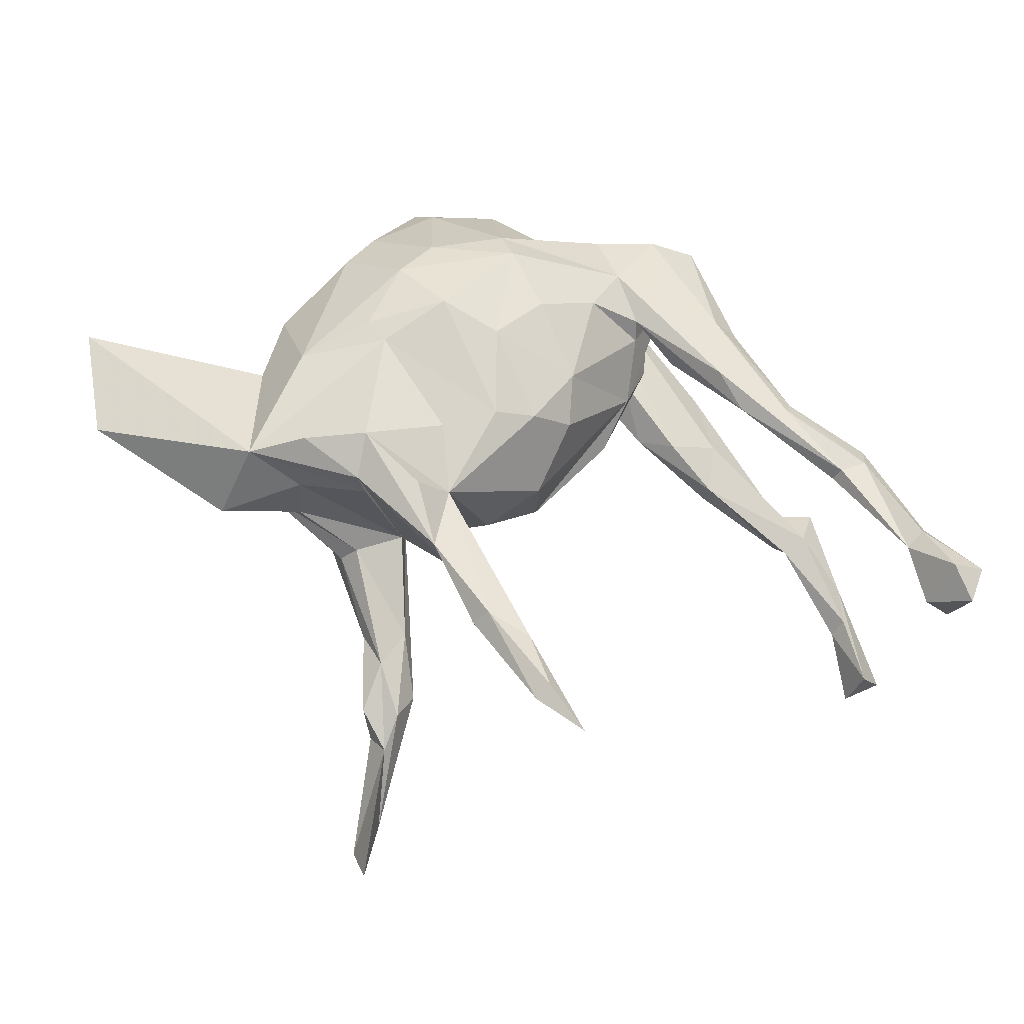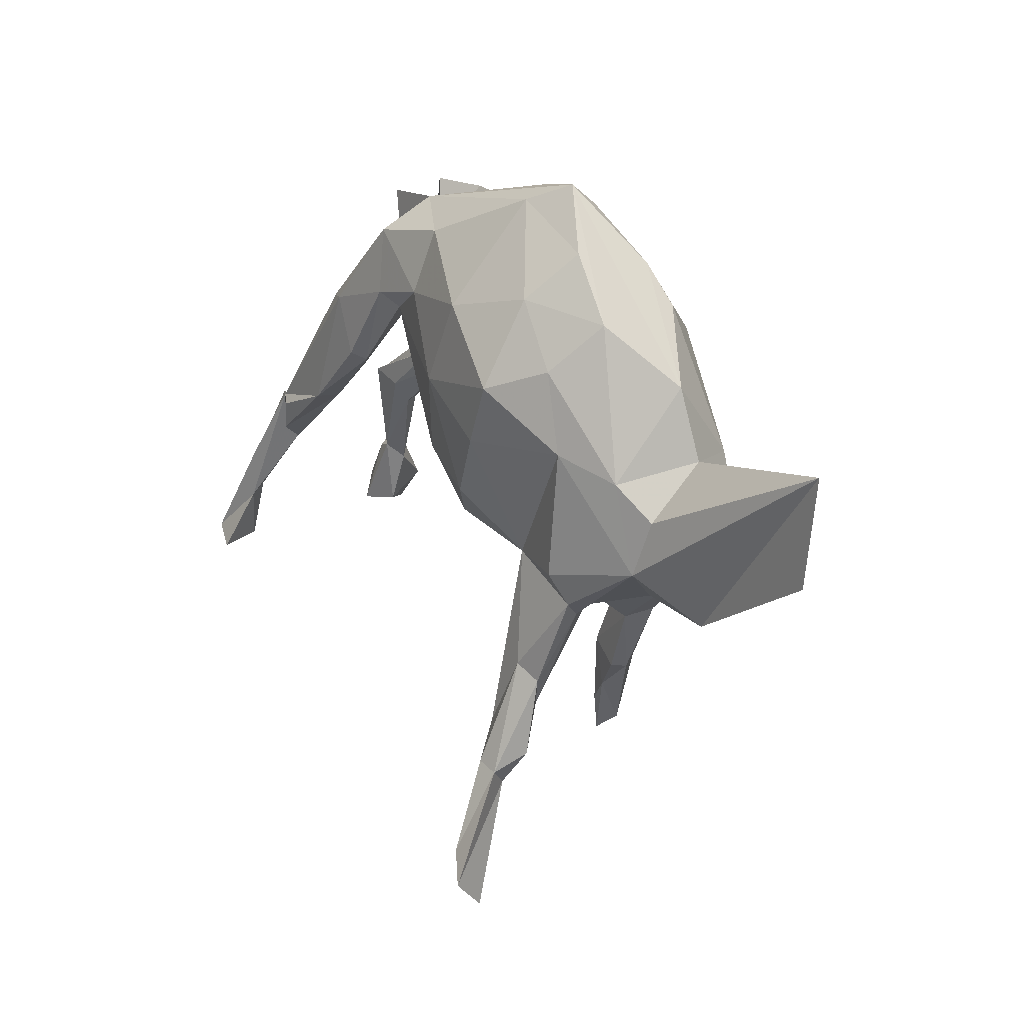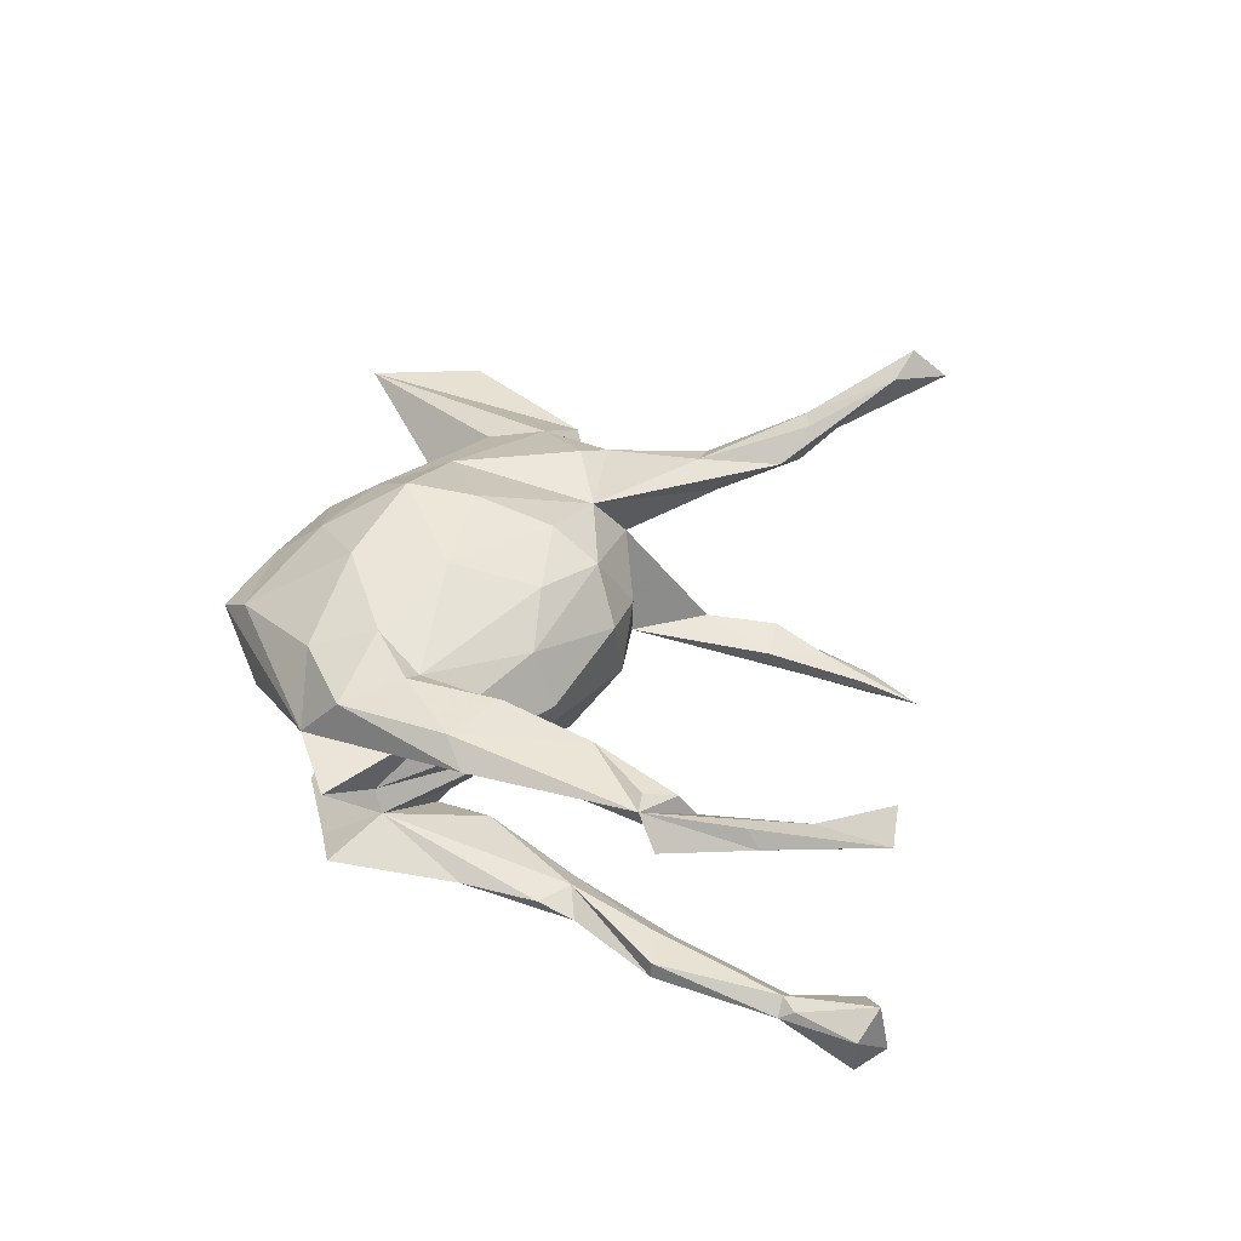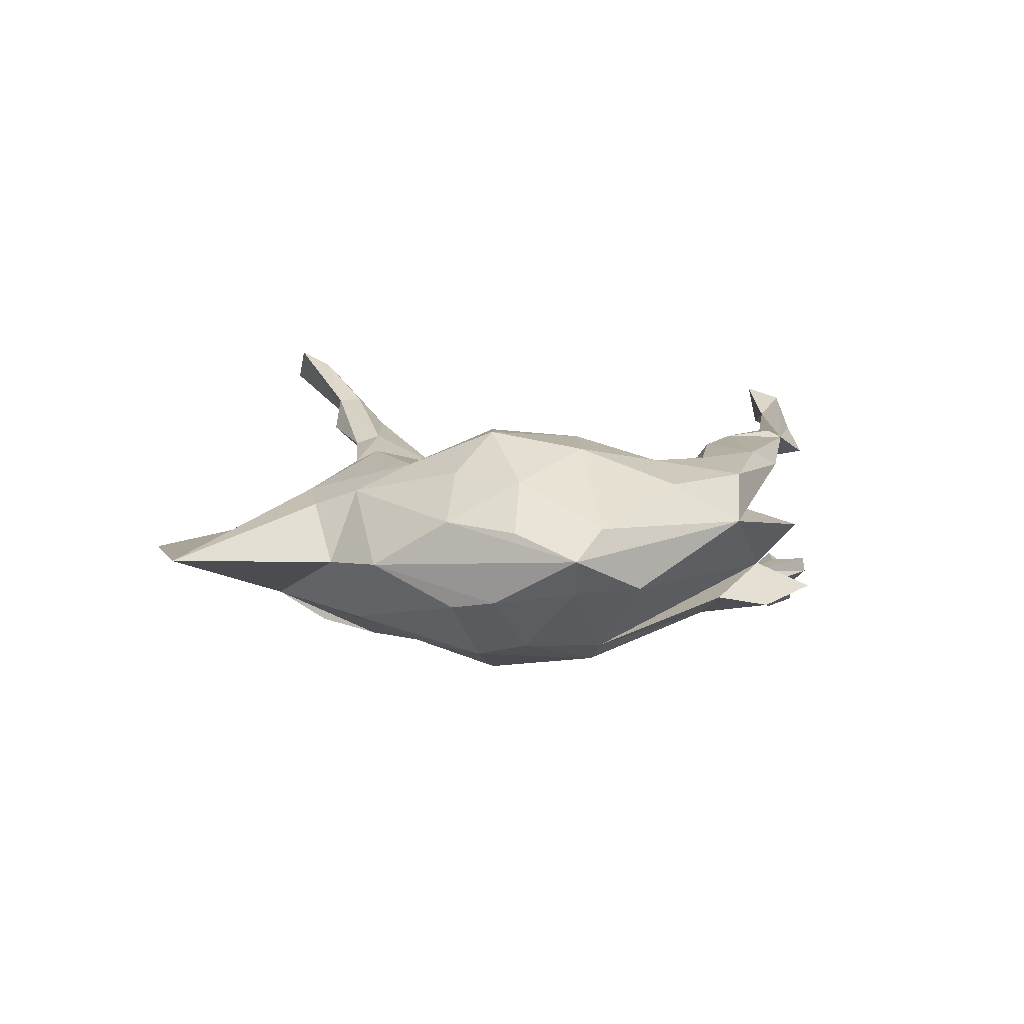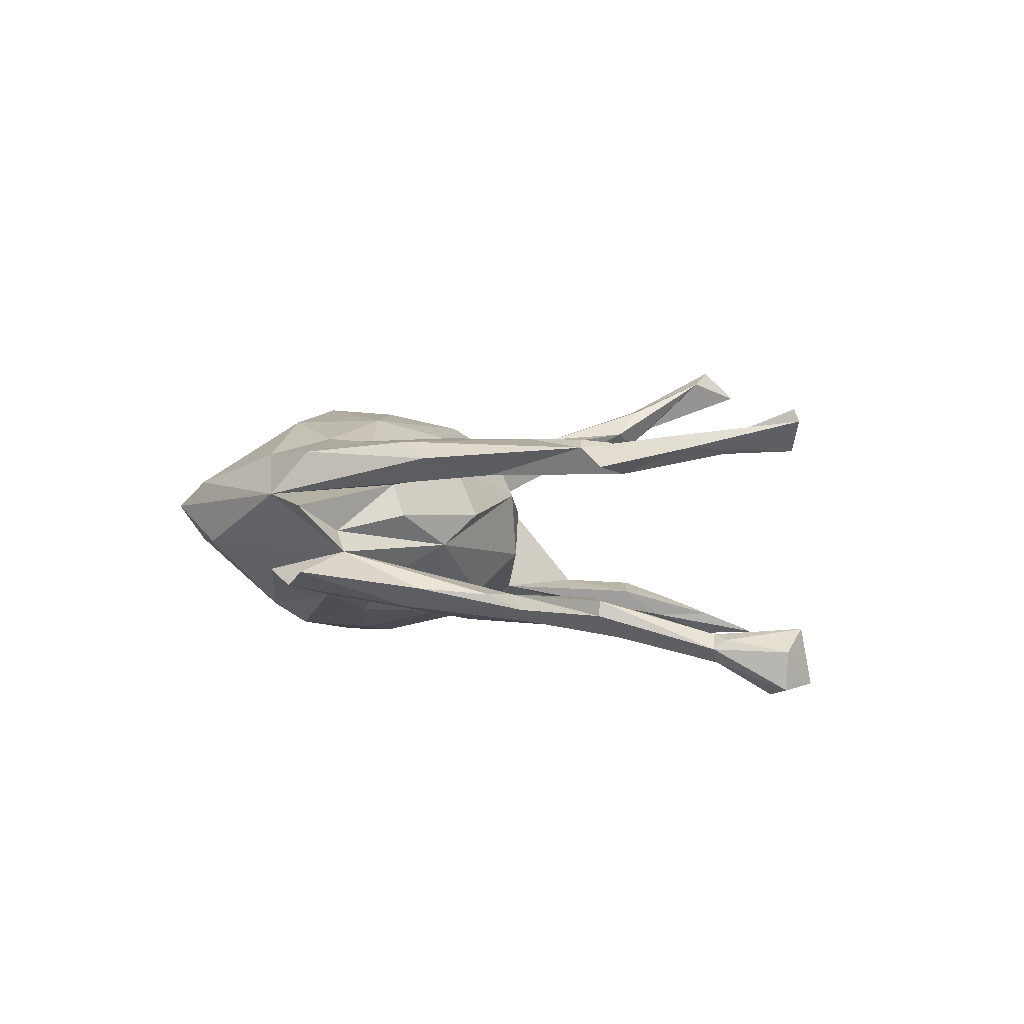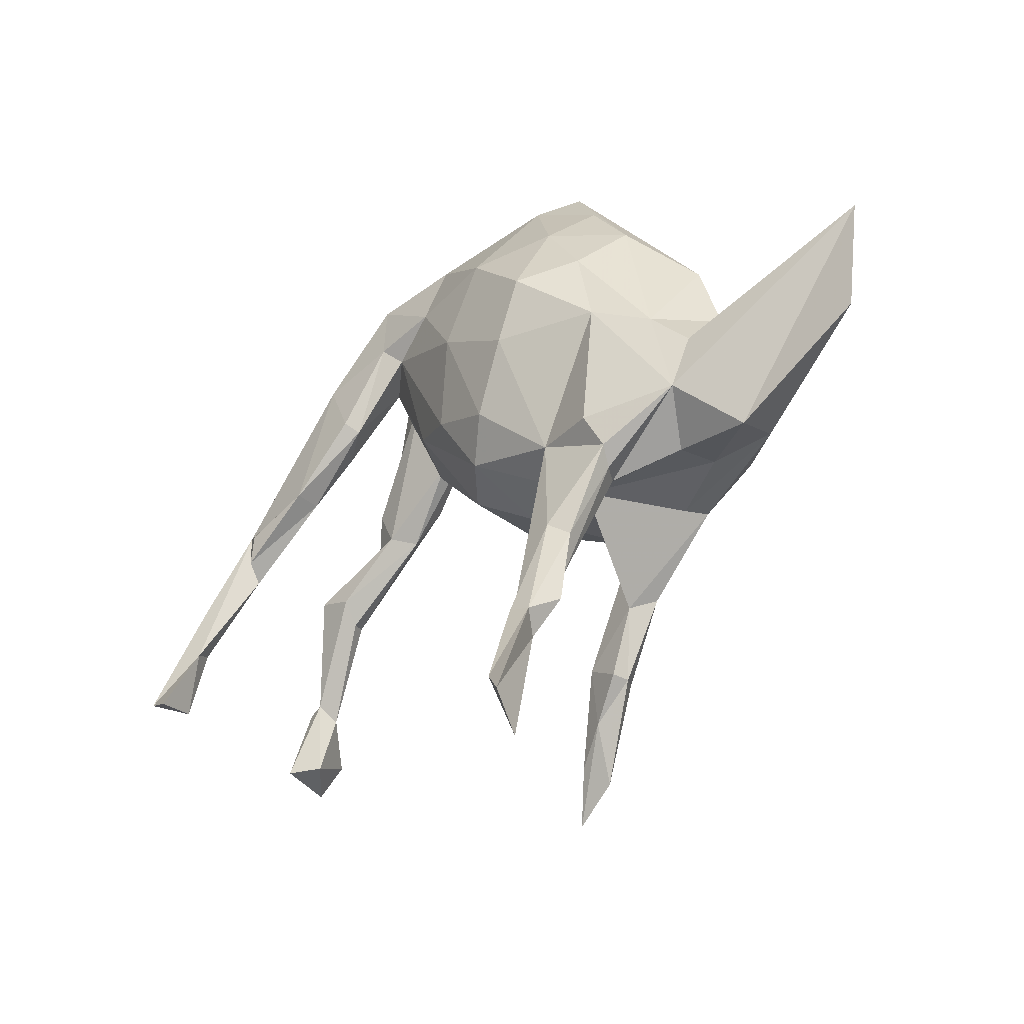
<metadata>
{"format":"obj","ext":"obj","renderer":"f3d","projection":"perspective","resolution":1024,"background":"white","views":[{"elev":-27.1,"azim":167.2,"up":"+Y"},{"elev":18.9,"azim":53.1,"up":"+Y"},{"elev":41.4,"azim":-104.6,"up":"+Z"},{"elev":8.9,"azim":153.8,"up":"+Z"},{"elev":2.4,"azim":-114.0,"up":"+Z"},{"elev":-33.9,"azim":41.8,"up":"+Y"}]}
</metadata>
<code>
v 0.1118 -0.6046 0.2544
v 0.1377 -0.6984 0.2272
v 0.148 -0.6458 0.2771
v -0.7417 -0.3073 0.1786
v -0.6896 -0.3303 0.1981
v 0.1593 -0.4469 0.1493
v 0.1199 -0.5051 0.1677
v 0.1028 -0.4668 0.1989
v 0.1383 -0.4753 0.1976
v 0.07291 0.05711 0.193
v 0.07645 -0.4156 0.1559
v 0.1182 0.1509 0.2007
v 0.00714 -0.04391 0.1664
v 0.1054 -0.4562 0.1365
v 0.1653 -0.3254 0.1327
v -0.6438 -0.1457 0.1568
v 0.1036 -0.1289 0.1165
v 0.007379 0.2549 0.178
v 0.132 -0.3022 0.1467
v -0.6569 -0.2305 0.1566
v 0.2035 -0.1338 0.1417
v -0.7003 -0.3197 0.1324
v -0.6668 -0.1534 0.1377
v -0.5418 -0.03269 0.1502
v 0.2238 -0.1818 0.1195
v -0.05296 0.1261 0.1818
v -0.4324 0.006251 0.1506
v -0.553 -0.0791 0.1454
v 0.1382 -0.3766 0.1154
v 0.1995 0.1847 0.1421
v -0.3227 0.1065 0.1516
v 0.2263 0.06285 0.1432
v -0.3636 0.1926 0.1465
v -0.6681 -0.2165 0.1282
v -0.5634 -0.1028 0.1141
v 0.3101 0.02981 0.1
v 0.2123 -0.2062 0.0939
v -0.04242 -0.09892 0.1221
v -0.5624 -0.02199 0.1379
v -0.09872 -0.000774 0.1449
v 0.3371 -0.1075 0.08758
v 0.1012 -0.3258 0.1075
v -0.1155 0.3431 0.1235
v -0.6126 -0.03078 0.1084
v -0.2162 0.2014 0.1248
v 0.3627 -0.02143 0.0738
v -0.1368 0.2441 0.15
v -0.2406 0.2247 0.1461
v 0.1926 -0.205 0.06046
v -0.4147 0.1843 0.1206
v -0.2513 0.3233 0.1299
v -0.3112 0.09374 0.129
v -0.4303 0.002962 0.1099
v -0.5934 -0.07959 0.0969
v -0.3622 0.07346 0.09594
v 0.1323 0.2814 0.135
v 0.6233 -0.05892 0.01656
v 0.1221 -0.1848 0.0385
v 0.6517 0.1149 0.02257
v -0.219 0.3746 0.06066
v -0.1044 -0.1084 0.04742
v -0.435 0.07778 0.09321
v 0.05491 0.4131 0.0733
v 0.2478 0.2551 0.07518
v -0.27 0.1806 0.07509
v 0.1737 0.3486 0.06545
v 0.2933 -0.1692 0.01462
v -0.1834 0.03154 0.09991
v 0.4167 -0.1802 0.019
v 0.1135 0.4394 0.03012
v -0.3158 0.2832 -0.03079
v -0.216 0.00934 0.01906
v 0.3365 0.1678 -0.000184
v 0.3894 -0.128 -0.09182
v -0.01471 -0.1603 0.01236
v -0.3349 0.3658 0.046
v -0.2921 0.1706 0.02482
v 0.3679 0.05952 -0.01097
v 0.244 0.266 -0.06033
v -0.2458 0.07961 -0.02845
v -0.2984 0.2882 0.002125
v 0.3035 -0.1591 -0.05771
v 0.1987 0.3247 -0.04691
v 0.2067 -0.1845 -0.1062
v -0.01181 0.4158 -0.02624
v -0.08415 -0.1247 -0.05884
v -0.3092 0.1286 -0.08289
v -0.4527 0.04501 -0.09789
v -0.02144 -0.3789 -0.1384
v 0.09413 0.4015 -0.02812
v -0.4231 0.1963 -0.08524
v -0.1203 -0.03331 -0.1219
v 0.3159 0.04529 -0.1088
v -0.1893 0.3656 -0.06428
v 0.03178 -0.4084 -0.1274
v 0.07772 -0.183 -0.1292
v -0.2814 0.3658 -0.08517
v -0.3599 0.3706 -0.05831
v -0.2444 0.1929 -0.1009
v -0.5634 -0.04264 -0.09691
v -0.1189 0.04066 -0.1526
v 0.04202 -0.4126 -0.1517
v 0.07346 -0.3053 -0.1213
v -0.4756 0.09838 -0.09431
v 0.1686 0.202 -0.1558
v -0.6214 -0.02621 -0.09728
v -0.624 -0.02319 -0.1206
v -0.25 0.1729 -0.07336
v 0.2245 -0.1806 -0.1418
v -0.1127 -0.598 -0.2153
v -0.4145 0.0309 -0.1245
v -0.03957 -0.4422 -0.1839
v -0.02439 -0.468 -0.1542
v 0.0124 -0.05239 -0.1718
v 0.1043 -0.2889 -0.1551
v 0.3105 -0.1234 -0.1463
v -0.737 -0.3161 -0.1417
v 0.2197 -0.1201 -0.1786
v -0.5014 0.05262 -0.1184
v -0.2121 0.275 -0.1076
v -0.05264 -0.04745 -0.1621
v -0.07774 -0.5184 -0.181
v -0.3789 0.1994 -0.1176
v -0.003742 0.3005 -0.1389
v -0.3731 0.0872 -0.1425
v -0.4869 0.0307 -0.1392
v 0.0246 -0.4049 -0.1806
v -0.04315 -0.5494 -0.2036
v -0.5651 -0.08044 -0.125
v 0.09322 -0.07568 -0.1502
v -0.5728 -0.07586 -0.1479
v 0.1144 0.2665 -0.1351
v -0.6111 -0.06277 -0.156
v -0.7042 -0.2049 -0.1573
v -0.06024 -0.5313 -0.2201
v -0.6765 -0.1967 -0.151
v 0.1343 -0.1927 -0.1713
v -0.1591 0.1936 -0.1402
v 0.192 0.0621 -0.1613
v -0.697 -0.1841 -0.1717
v -0.7645 -0.2754 -0.1739
v -0.01436 0.2502 -0.1718
v 0.01665 0.08119 -0.1953
v 0.2178 0.09581 -0.1528
v -0.6896 -0.3115 -0.1711
v -0.6629 -0.2225 -0.1802
v -0.06091 0.1535 -0.1799
v -0.7622 -0.2749 -0.2323
v 0.1037 0.1242 -0.1997
v -0.6843 -0.1978 -0.1942
v -0.7428 -0.3302 -0.2264
v -0.7105 -0.2773 -0.2447
f 134 117 136
f 145 136 117
f 140 134 136
f 141 117 134
f 129 136 146
f 145 146 136
f 131 129 146
f 100 136 129
f 122 89 112
f 96 112 89
f 110 122 112
f 113 89 122
f 133 140 107
f 106 107 140
f 119 133 107
f 150 140 133
f 127 112 96
f 88 119 107
f 126 133 119
f 123 126 119
f 131 133 126
f 137 118 115
f 109 115 118
f 96 137 115
f 96 118 137
f 120 99 125
f 111 125 99
f 123 120 125
f 140 141 134
f 151 117 141
f 148 141 140
f 150 148 140
f 151 141 148
f 152 148 150
f 151 145 117
f 152 146 145
f 152 150 146
f 133 146 150
f 151 152 145
f 128 110 135
f 112 135 110
f 127 128 135
f 131 146 133
f 102 128 127
f 112 127 135
f 111 129 131
f 115 127 96
f 125 131 126
f 131 125 111
f 123 125 126
f 143 114 121
f 96 121 114
f 101 143 121
f 149 114 143
f 96 130 118
f 139 118 130
f 103 96 89
f 88 100 111
f 129 111 100
f 87 88 111
f 106 100 88
f 115 103 102
f 95 102 103
f 127 115 102
f 109 103 115
f 113 102 95
f 89 95 103
f 113 95 89
f 106 88 107
f 104 119 88
f 136 100 106
f 128 102 113
f 136 106 140
f 110 128 113
f 110 113 122
f 77 72 68
f 61 68 72
f 65 77 68
f 80 72 77
f 81 80 77
f 58 75 96
f 86 96 75
f 38 75 58
f 61 72 80
f 86 61 80
f 61 86 75
f 121 96 86
f 92 86 80
f 58 67 49
f 41 49 67
f 42 58 49
f 82 67 58
f 45 65 68
f 81 77 65
f 38 61 75
f 20 22 34
f 23 34 22
f 120 94 124
f 71 124 94
f 142 120 124
f 92 101 121
f 147 143 101
f 139 130 114
f 96 114 130
f 149 139 114
f 144 139 149
f 74 118 139
f 147 101 138
f 108 138 101
f 142 147 138
f 142 143 147
f 142 149 143
f 93 74 139
f 116 118 74
f 138 120 142
f 132 142 124
f 99 120 138
f 105 149 142
f 93 139 144
f 105 144 149
f 142 132 105
f 83 105 132
f 93 144 105
f 90 132 124
f 152 151 148
f 23 22 4
f 5 4 22
f 32 12 10
f 26 10 12
f 17 32 10
f 30 12 32
f 18 26 12
f 56 18 12
f 47 26 18
f 13 10 26
f 40 13 26
f 17 10 13
f 15 19 9
f 8 9 19
f 6 15 9
f 25 19 15
f 19 11 8
f 1 8 11
f 17 11 19
f 1 9 8
f 29 15 6
f 7 29 6
f 37 15 29
f 9 7 6
f 14 29 7
f 1 14 7
f 42 29 14
f 3 7 9
f 14 1 11
f 42 14 11
f 20 16 4
f 23 4 16
f 5 20 4
f 39 16 20
f 39 23 16
f 20 5 22
f 52 31 27
f 33 27 31
f 53 52 27
f 48 31 52
f 28 53 27
f 55 52 53
f 39 27 33
f 50 39 33
f 24 27 39
f 48 33 31
f 51 50 33
f 62 39 50
f 42 49 29
f 37 29 49
f 41 37 49
f 25 15 37
f 58 42 17
f 11 17 42
f 38 58 17
f 25 17 19
f 21 17 25
f 24 28 27
f 35 53 28
f 39 28 24
f 39 35 28
f 54 53 35
f 35 39 20
f 34 35 20
f 54 23 44
f 39 44 23
f 39 54 44
f 34 23 54
f 54 35 34
f 70 64 73
f 36 73 64
f 83 70 73
f 66 64 70
f 98 71 97
f 94 97 71
f 138 108 99
f 71 99 108
f 80 108 101
f 116 74 109
f 84 109 74
f 118 116 109
f 123 98 97
f 120 123 97
f 91 98 123
f 94 120 97
f 78 74 93
f 57 74 59
f 78 59 74
f 91 71 98
f 79 93 105
f 71 85 124
f 90 124 85
f 60 85 71
f 83 132 90
f 73 93 79
f 83 79 105
f 70 90 85
f 70 83 90
f 73 79 83
f 78 46 59
f 41 59 46
f 36 46 78
f 60 71 76
f 81 76 71
f 65 60 76
f 81 65 76
f 74 57 69
f 59 69 57
f 82 74 69
f 69 67 82
f 41 67 69
f 84 82 58
f 78 73 36
f 93 73 78
f 41 69 59
f 1 3 9
f 2 7 3
f 1 2 3
f 1 7 2
f 62 53 54
f 68 61 38
f 40 68 38
f 45 48 52
f 65 45 52
f 47 48 45
f 30 56 12
f 63 18 56
f 64 56 30
f 62 54 39
f 55 53 62
f 60 55 62
f 60 62 50
f 65 52 55
f 65 55 60
f 25 37 41
f 51 60 50
f 60 70 85
f 80 71 108
f 87 99 71
f 119 91 123
f 82 84 74
f 58 109 84
f 80 101 92
f 86 92 121
f 87 111 99
f 88 87 71
f 104 71 91
f 119 104 91
f 88 71 104
f 103 109 58
f 96 103 58
f 36 30 32
f 41 36 32
f 64 30 36
f 47 18 43
f 63 43 18
f 51 47 43
f 60 51 43
f 48 47 51
f 46 36 41
f 21 41 32
f 81 71 80
f 45 26 47
f 17 21 32
f 25 41 21
f 40 26 45
f 51 33 48
f 38 17 13
f 68 40 45
f 40 38 13
f 56 64 66
f 63 56 66
f 70 63 66
f 60 43 63
f 70 60 63

</code>
